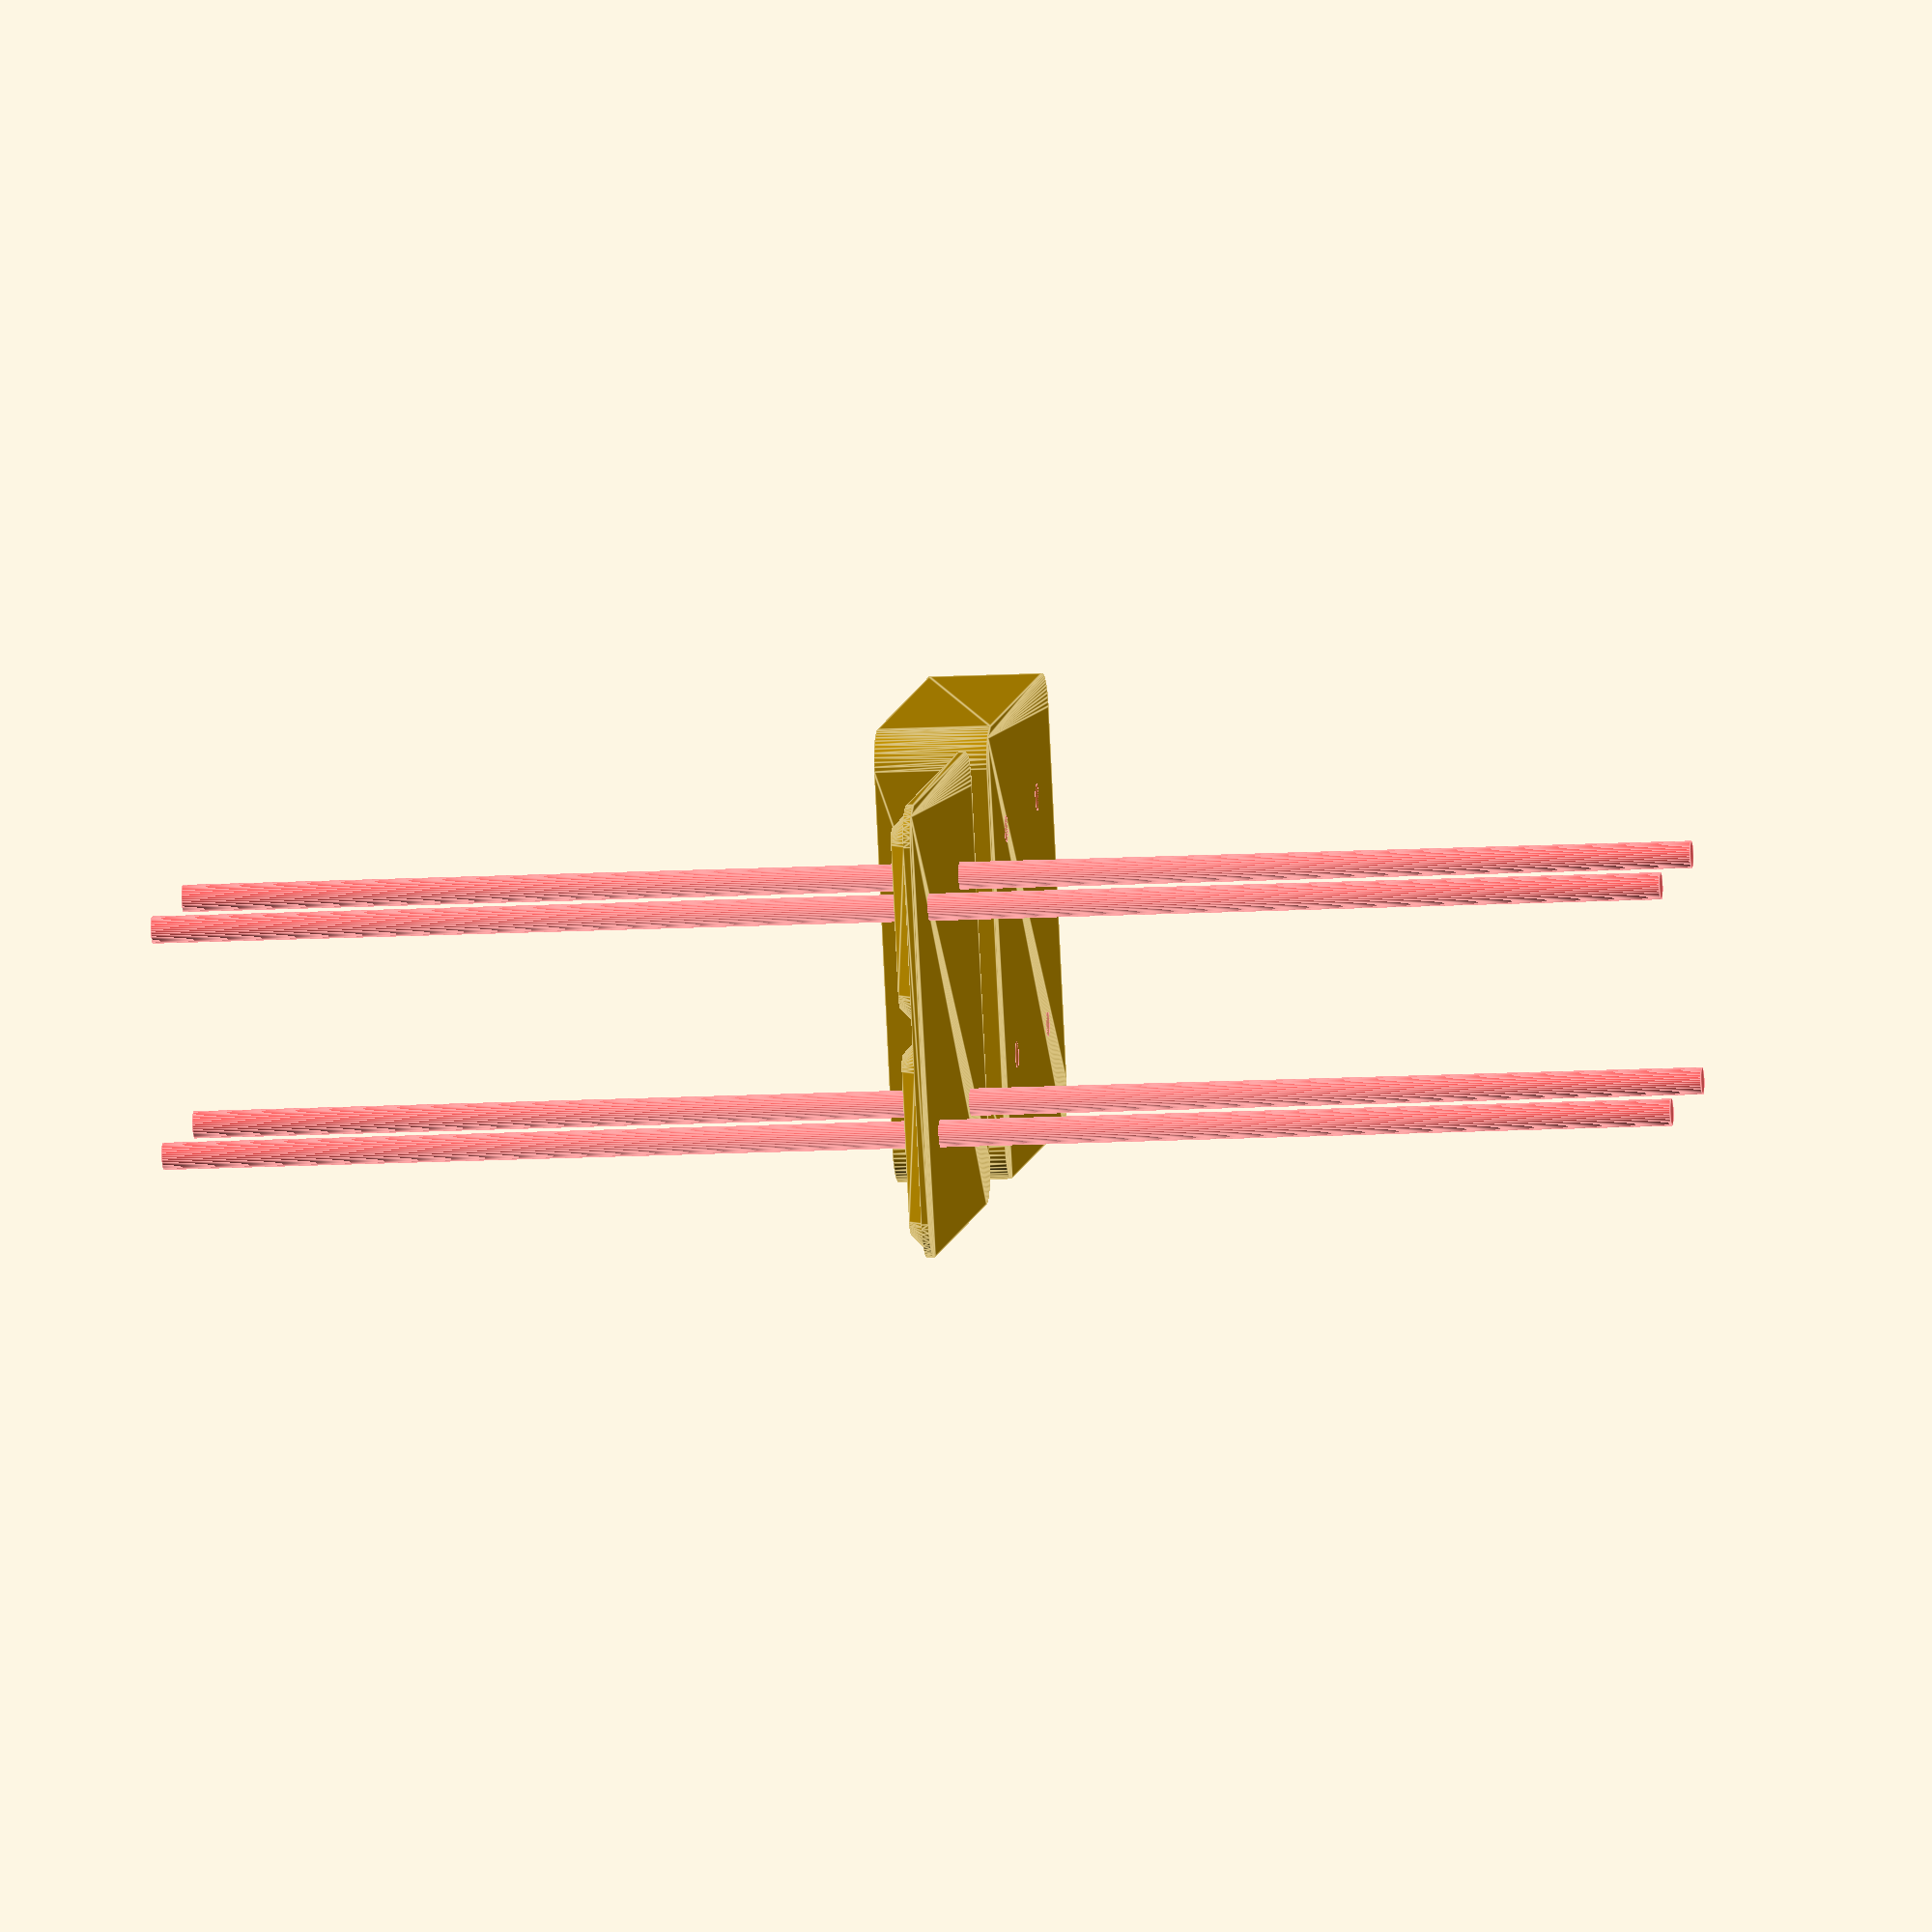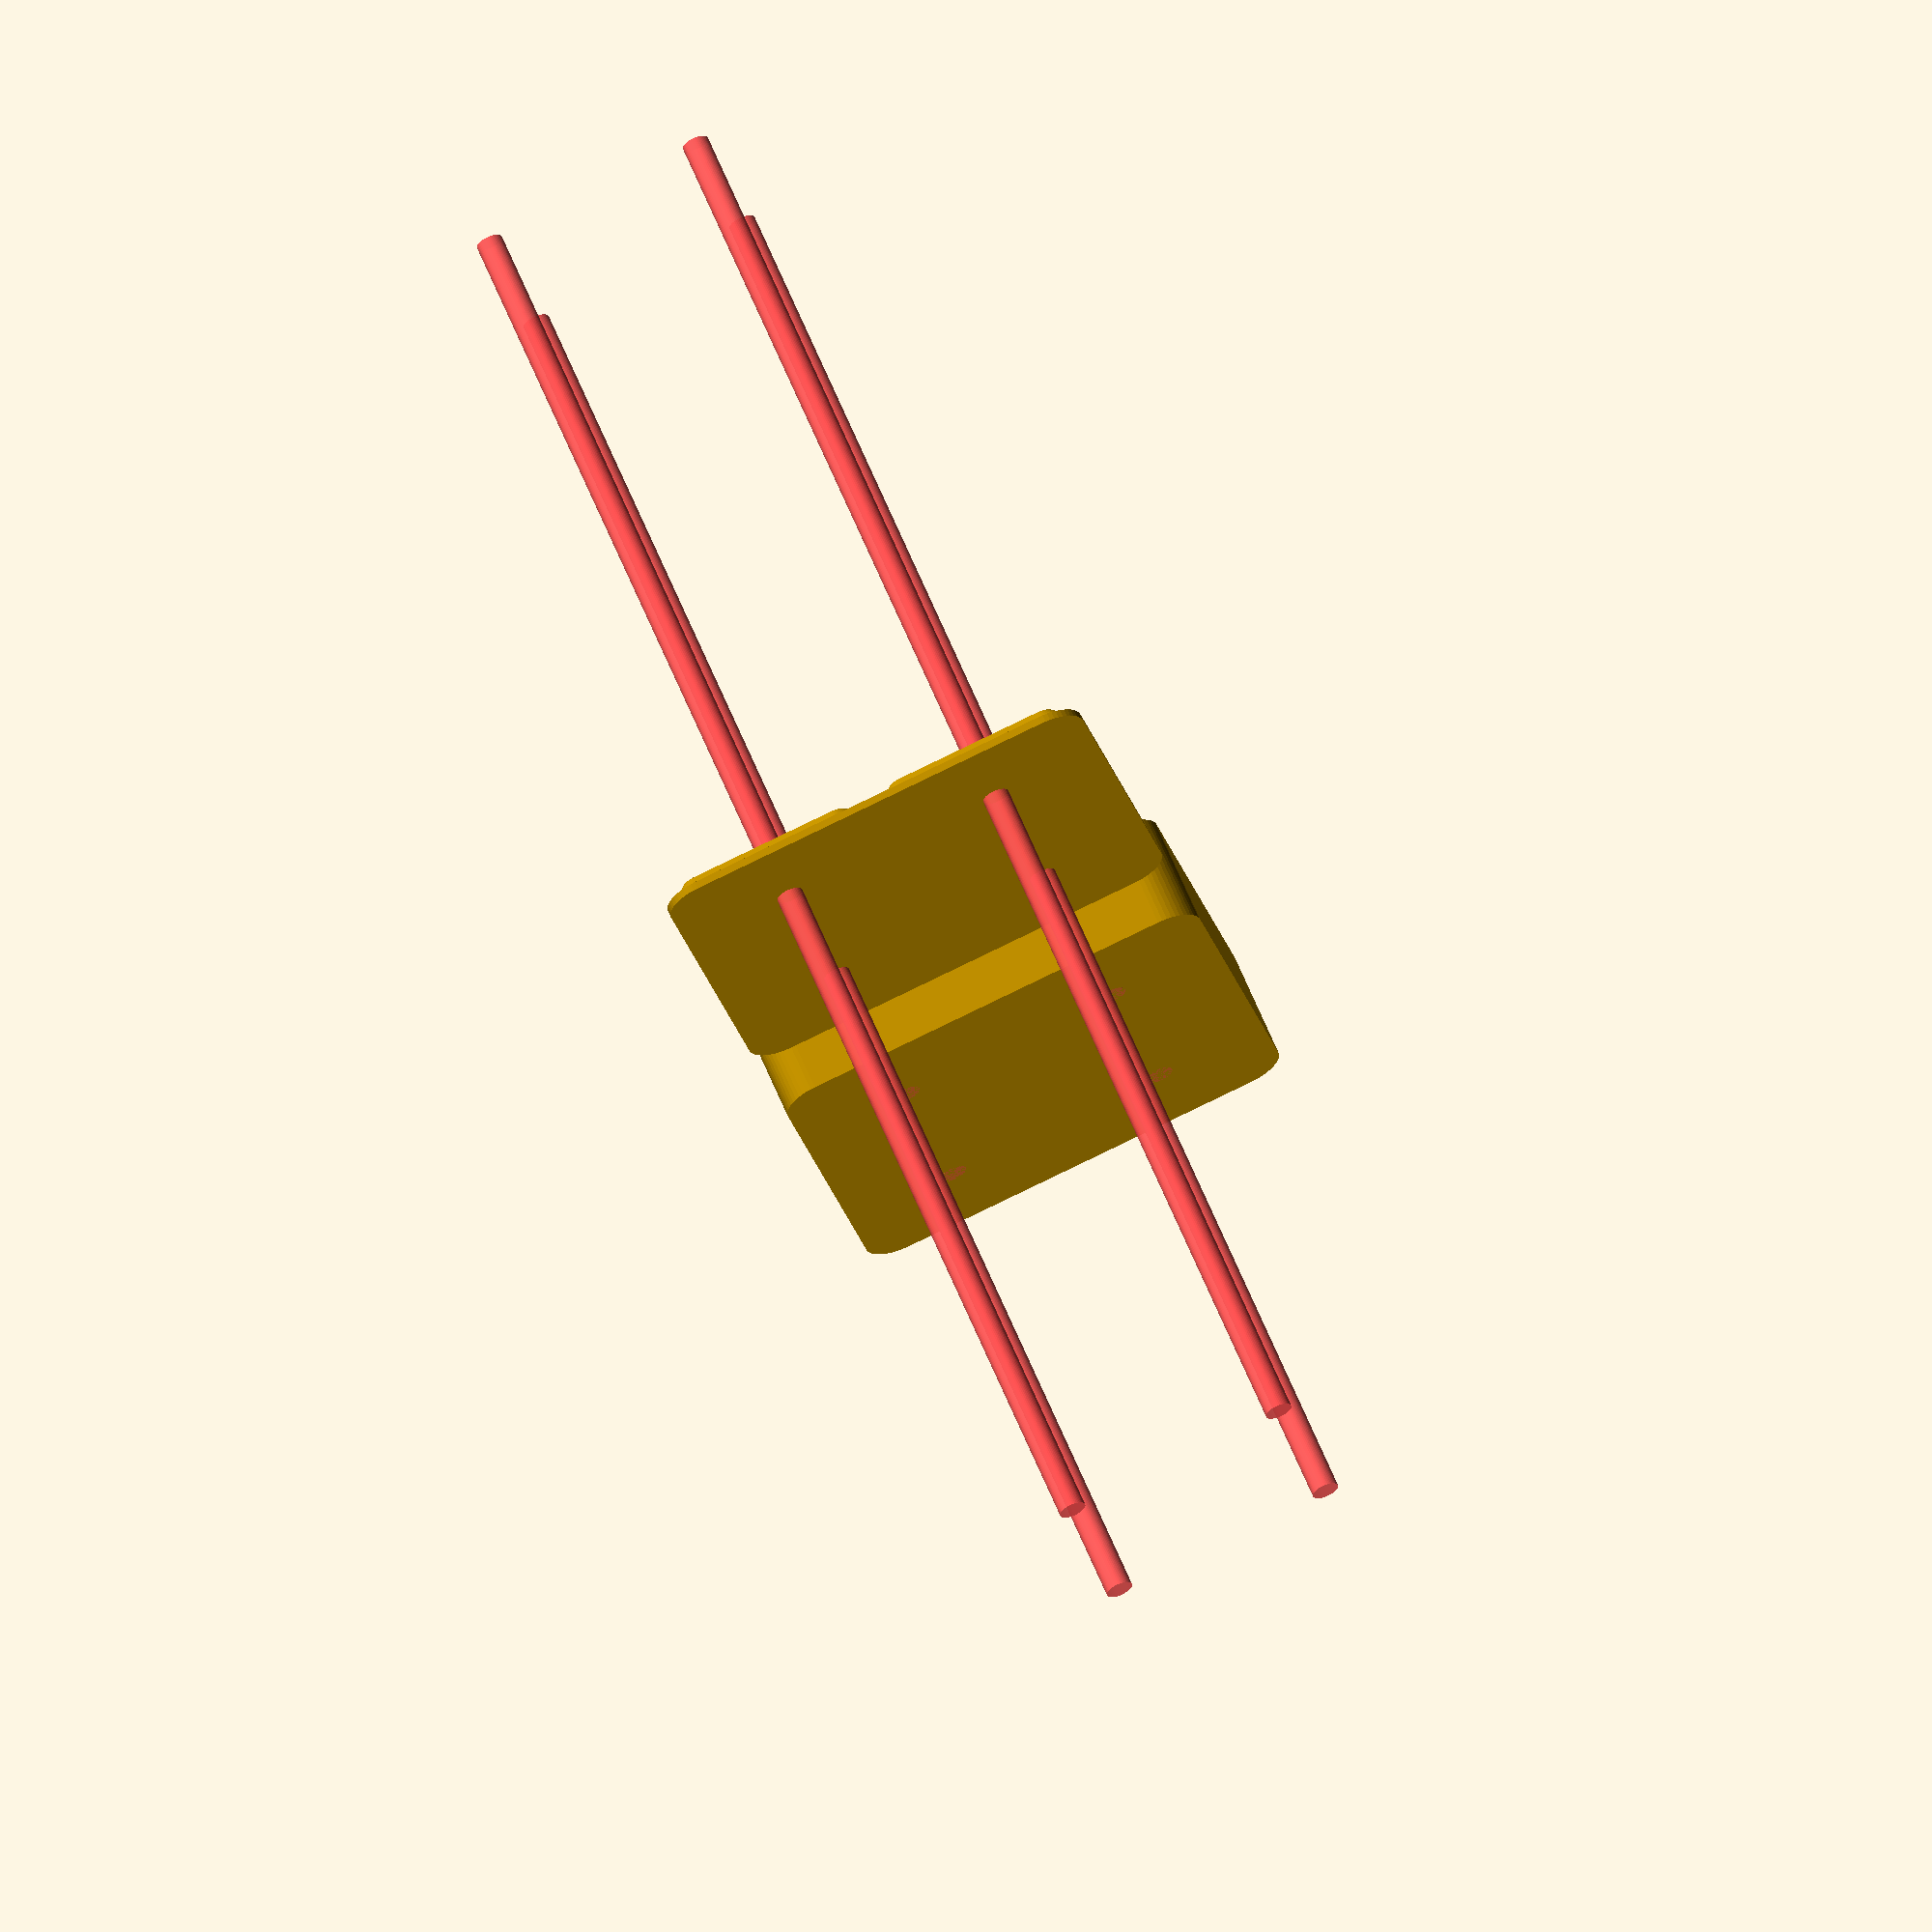
<openscad>
$fn = 50;


difference() {
	union() {
		hull() {
			translate(v = [-25.0000000000, 25.0000000000, 0]) {
				cylinder(h = 15, r = 5);
			}
			translate(v = [25.0000000000, 25.0000000000, 0]) {
				cylinder(h = 15, r = 5);
			}
			translate(v = [-25.0000000000, -25.0000000000, 0]) {
				cylinder(h = 15, r = 5);
			}
			translate(v = [25.0000000000, -25.0000000000, 0]) {
				cylinder(h = 15, r = 5);
			}
		}
		translate(v = [75, 0, 0]) {
			hull() {
				translate(v = [-25.0000000000, 25.0000000000, 0]) {
					cylinder(h = 1, r = 5);
				}
				translate(v = [25.0000000000, 25.0000000000, 0]) {
					cylinder(h = 1, r = 5);
				}
				translate(v = [-25.0000000000, -25.0000000000, 0]) {
					cylinder(h = 1, r = 5);
				}
				translate(v = [25.0000000000, -25.0000000000, 0]) {
					cylinder(h = 1, r = 5);
				}
			}
		}
		translate(v = [60.0000000000, -15.0000000000, 1]) {
			hull() {
				translate(v = [-10.0000000000, 10.0000000000, 0]) {
					cylinder(h = 2, r1 = 4.0000000000, r2 = 2.0000000000);
				}
				translate(v = [10.0000000000, 10.0000000000, 0]) {
					cylinder(h = 2, r1 = 4.0000000000, r2 = 2.0000000000);
				}
				translate(v = [-10.0000000000, -10.0000000000, 0]) {
					cylinder(h = 2, r1 = 4.0000000000, r2 = 2.0000000000);
				}
				translate(v = [10.0000000000, -10.0000000000, 0]) {
					cylinder(h = 2, r1 = 4.0000000000, r2 = 2.0000000000);
				}
			}
		}
		translate(v = [60.0000000000, 15.0000000000, 1]) {
			hull() {
				translate(v = [-10.0000000000, 10.0000000000, 0]) {
					cylinder(h = 2, r1 = 4.0000000000, r2 = 2.0000000000);
				}
				translate(v = [10.0000000000, 10.0000000000, 0]) {
					cylinder(h = 2, r1 = 4.0000000000, r2 = 2.0000000000);
				}
				translate(v = [-10.0000000000, -10.0000000000, 0]) {
					cylinder(h = 2, r1 = 4.0000000000, r2 = 2.0000000000);
				}
				translate(v = [10.0000000000, -10.0000000000, 0]) {
					cylinder(h = 2, r1 = 4.0000000000, r2 = 2.0000000000);
				}
			}
		}
		translate(v = [90.0000000000, -15.0000000000, 1]) {
			hull() {
				translate(v = [-10.0000000000, 10.0000000000, 0]) {
					cylinder(h = 2, r1 = 4.0000000000, r2 = 2.0000000000);
				}
				translate(v = [10.0000000000, 10.0000000000, 0]) {
					cylinder(h = 2, r1 = 4.0000000000, r2 = 2.0000000000);
				}
				translate(v = [-10.0000000000, -10.0000000000, 0]) {
					cylinder(h = 2, r1 = 4.0000000000, r2 = 2.0000000000);
				}
				translate(v = [10.0000000000, -10.0000000000, 0]) {
					cylinder(h = 2, r1 = 4.0000000000, r2 = 2.0000000000);
				}
			}
		}
		translate(v = [90.0000000000, 15.0000000000, 1]) {
			hull() {
				translate(v = [-10.0000000000, 10.0000000000, 0]) {
					cylinder(h = 2, r1 = 4.0000000000, r2 = 2.0000000000);
				}
				translate(v = [10.0000000000, 10.0000000000, 0]) {
					cylinder(h = 2, r1 = 4.0000000000, r2 = 2.0000000000);
				}
				translate(v = [-10.0000000000, -10.0000000000, 0]) {
					cylinder(h = 2, r1 = 4.0000000000, r2 = 2.0000000000);
				}
				translate(v = [10.0000000000, -10.0000000000, 0]) {
					cylinder(h = 2, r1 = 4.0000000000, r2 = 2.0000000000);
				}
			}
		}
	}
	union() {
		translate(v = [60.0000000000, -15.0000000000, 3]) {
			rotate(a = [0, 0, 0]) {
				difference() {
					union() {
						#translate(v = [0, 0, -100.0000000000]) {
							cylinder(h = 200, r = 1.8000000000);
						}
						translate(v = [0, 0, -2.5000000000]) {
							#linear_extrude(height = 2.5000000000) {
								polygon(points = [[3.4620000000, 0.0000000000], [1.7310000000, 2.9981799479], [-1.7310000000, 2.9981799479], [-3.4620000000, 0.0000000000], [-1.7310000000, -2.9981799479], [1.7310000000, -2.9981799479]]);
							}
						}
						#translate(v = [0, 0, -100.0000000000]) {
							cylinder(h = 200, r = 1.8000000000);
						}
						#translate(v = [0, 0, -100.0000000000]) {
							cylinder(h = 200, r = 1.8000000000);
						}
					}
					union();
				}
			}
		}
		translate(v = [60.0000000000, 15.0000000000, 3]) {
			rotate(a = [0, 0, 0]) {
				difference() {
					union() {
						#translate(v = [0, 0, -100.0000000000]) {
							cylinder(h = 200, r = 1.8000000000);
						}
						translate(v = [0, 0, -2.5000000000]) {
							#linear_extrude(height = 2.5000000000) {
								polygon(points = [[3.4620000000, 0.0000000000], [1.7310000000, 2.9981799479], [-1.7310000000, 2.9981799479], [-3.4620000000, 0.0000000000], [-1.7310000000, -2.9981799479], [1.7310000000, -2.9981799479]]);
							}
						}
						#translate(v = [0, 0, -100.0000000000]) {
							cylinder(h = 200, r = 1.8000000000);
						}
						#translate(v = [0, 0, -100.0000000000]) {
							cylinder(h = 200, r = 1.8000000000);
						}
					}
					union();
				}
			}
		}
		translate(v = [90.0000000000, -15.0000000000, 3]) {
			rotate(a = [0, 0, 0]) {
				difference() {
					union() {
						#translate(v = [0, 0, -100.0000000000]) {
							cylinder(h = 200, r = 1.8000000000);
						}
						translate(v = [0, 0, -2.5000000000]) {
							#linear_extrude(height = 2.5000000000) {
								polygon(points = [[3.4620000000, 0.0000000000], [1.7310000000, 2.9981799479], [-1.7310000000, 2.9981799479], [-3.4620000000, 0.0000000000], [-1.7310000000, -2.9981799479], [1.7310000000, -2.9981799479]]);
							}
						}
						#translate(v = [0, 0, -100.0000000000]) {
							cylinder(h = 200, r = 1.8000000000);
						}
						#translate(v = [0, 0, -100.0000000000]) {
							cylinder(h = 200, r = 1.8000000000);
						}
					}
					union();
				}
			}
		}
		translate(v = [90.0000000000, 15.0000000000, 3]) {
			rotate(a = [0, 0, 0]) {
				difference() {
					union() {
						#translate(v = [0, 0, -100.0000000000]) {
							cylinder(h = 200, r = 1.8000000000);
						}
						translate(v = [0, 0, -2.5000000000]) {
							#linear_extrude(height = 2.5000000000) {
								polygon(points = [[3.4620000000, 0.0000000000], [1.7310000000, 2.9981799479], [-1.7310000000, 2.9981799479], [-3.4620000000, 0.0000000000], [-1.7310000000, -2.9981799479], [1.7310000000, -2.9981799479]]);
							}
						}
						#translate(v = [0, 0, -100.0000000000]) {
							cylinder(h = 200, r = 1.8000000000);
						}
						#translate(v = [0, 0, -100.0000000000]) {
							cylinder(h = 200, r = 1.8000000000);
						}
					}
					union();
				}
			}
		}
		translate(v = [0, 0, 1.5000000000]) {
			hull() {
				translate(v = [-24.6000000000, 24.6000000000, 0]) {
					cylinder(h = 13.5000000000, r = 4.6000000000);
				}
				translate(v = [24.6000000000, 24.6000000000, 0]) {
					cylinder(h = 13.5000000000, r = 4.6000000000);
				}
				translate(v = [-24.6000000000, -24.6000000000, 0]) {
					cylinder(h = 13.5000000000, r = 4.6000000000);
				}
				translate(v = [24.6000000000, -24.6000000000, 0]) {
					cylinder(h = 13.5000000000, r = 4.6000000000);
				}
			}
		}
		#translate(v = [-15.0000000000, -15.0000000000, 0]) {
			cylinder(h = 1.5000000000, r = 1.8000000000);
		}
		#translate(v = [-15.0000000000, 15.0000000000, 0]) {
			cylinder(h = 1.5000000000, r = 1.8000000000);
		}
		#translate(v = [15.0000000000, -15.0000000000, 0]) {
			cylinder(h = 1.5000000000, r = 1.8000000000);
		}
		#translate(v = [15.0000000000, 15.0000000000, 0]) {
			cylinder(h = 1.5000000000, r = 1.8000000000);
		}
	}
}
</openscad>
<views>
elev=191.7 azim=199.5 roll=81.8 proj=o view=edges
elev=295.8 azim=282.8 roll=157.5 proj=o view=wireframe
</views>
